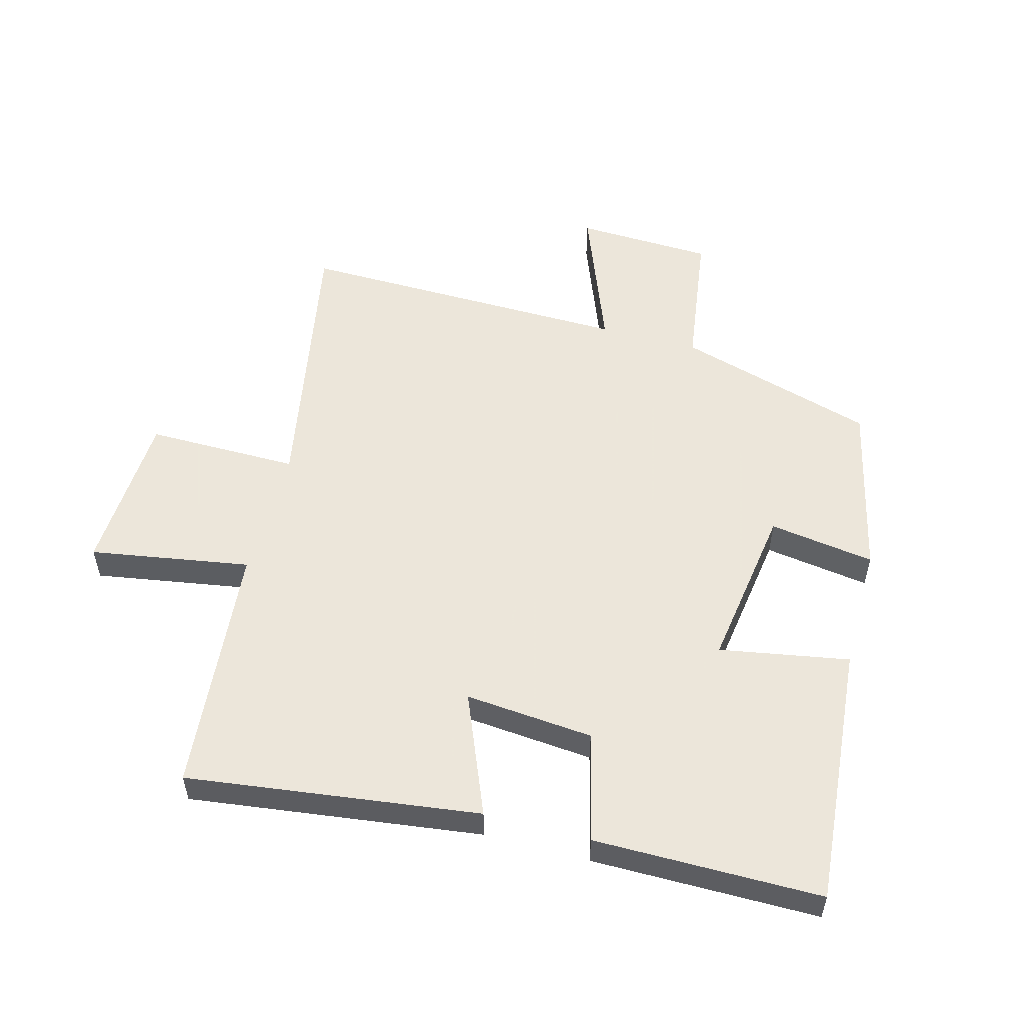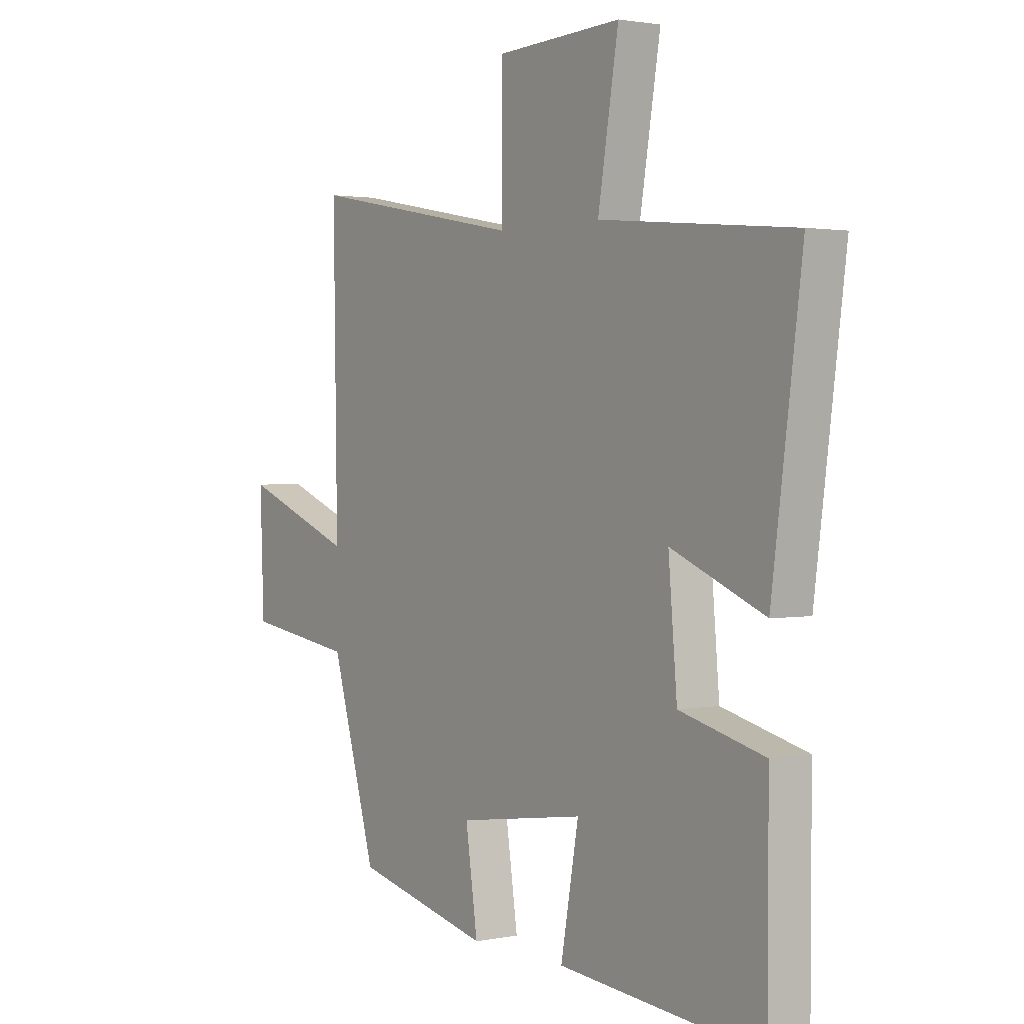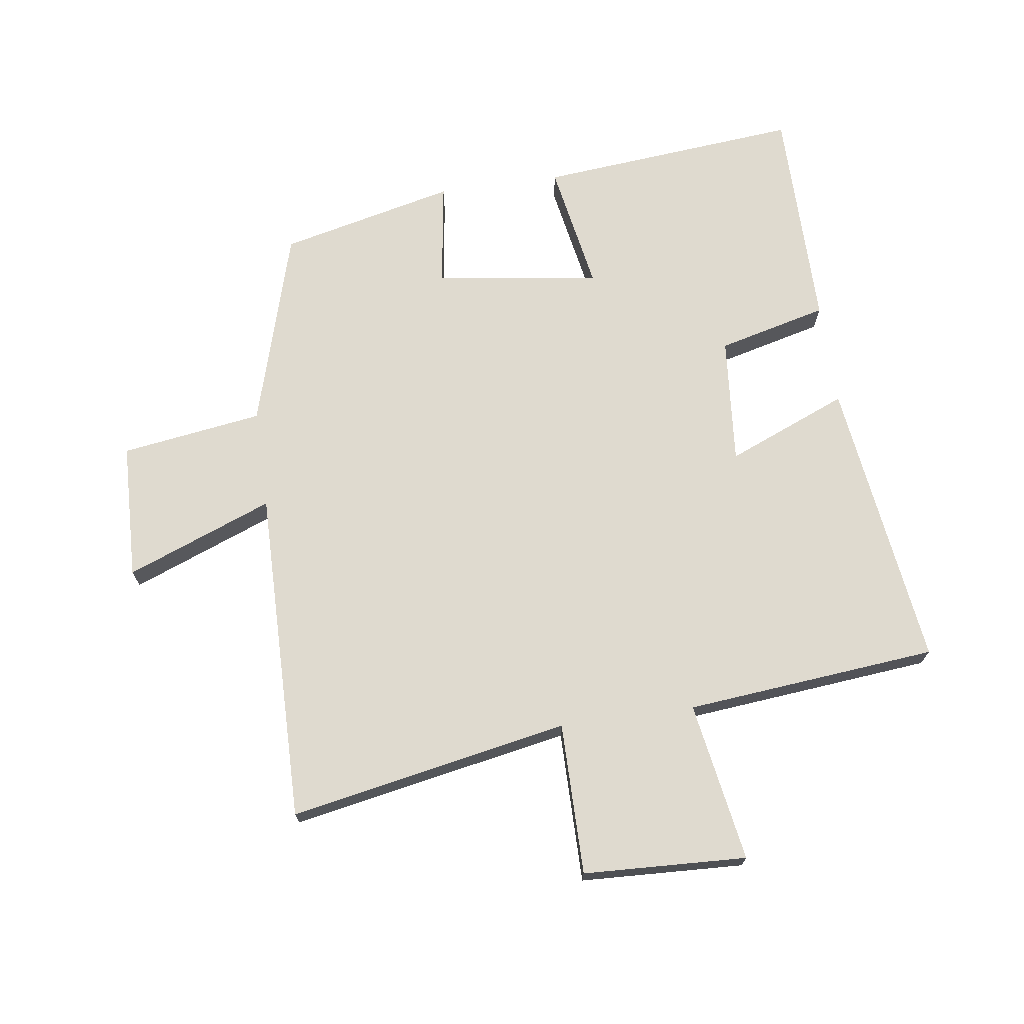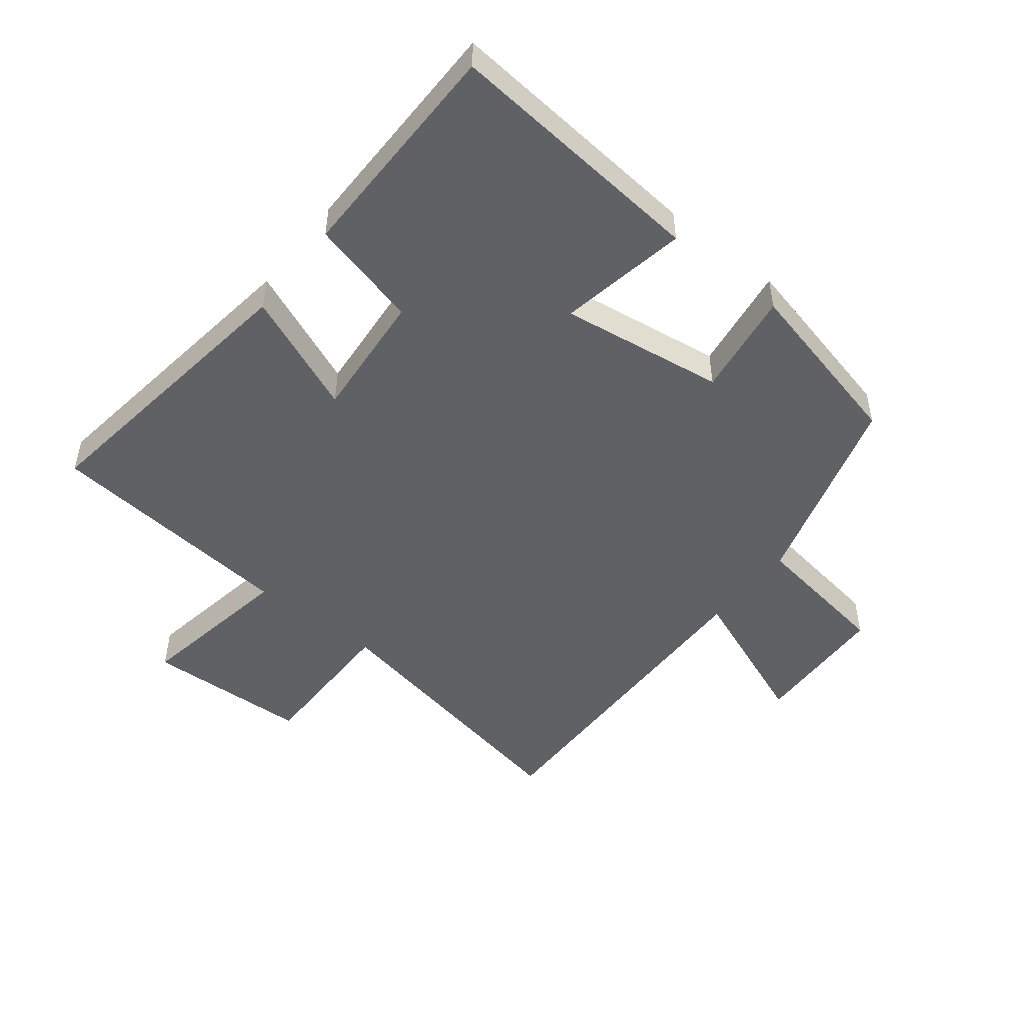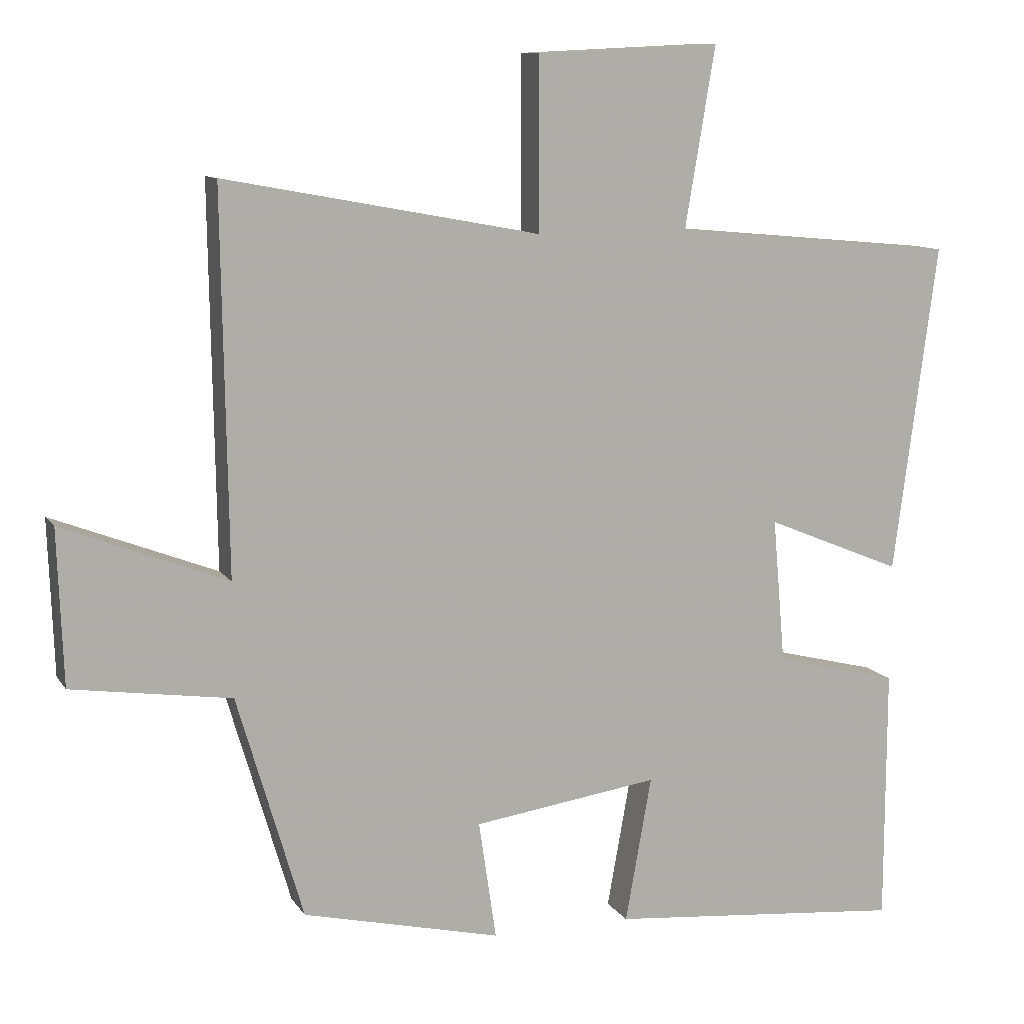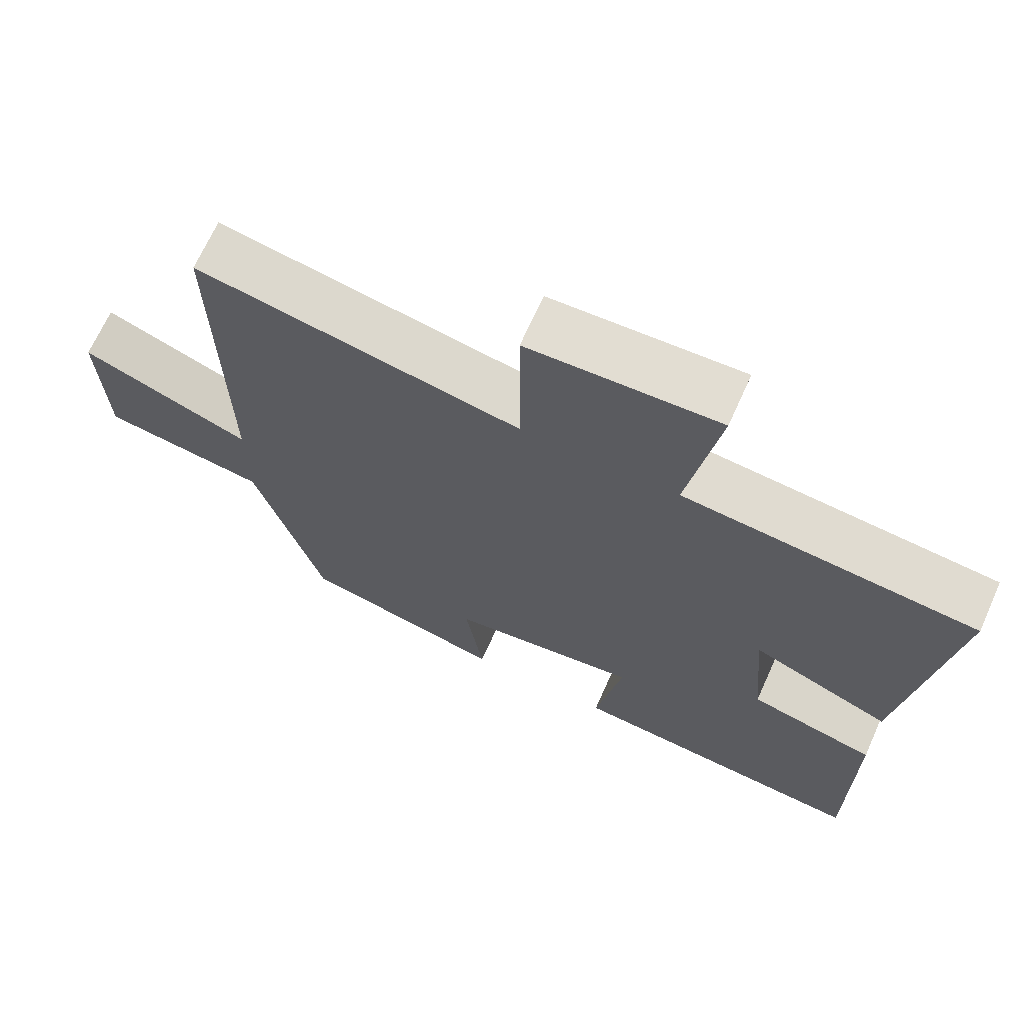
<metadata>
{"format":"obj","ext":"obj","renderer":"f3d","projection":"perspective","resolution":1024,"background":"white","views":[{"elev":54.2,"azim":105.2,"up":"+Y"},{"elev":1.7,"azim":54.6,"up":"+Z"},{"elev":70.7,"azim":-8.1,"up":"+Y"},{"elev":-49.2,"azim":141.6,"up":"+Y"},{"elev":10.6,"azim":-20.1,"up":"+Z"},{"elev":68.4,"azim":24.2,"up":"+Z"}]}
</metadata>
<code>
v -0.406 0.07 -0.434
v -0.5 0.07 -0.115
v -0.727 0.07 -0.082
v -0.735 0.07 0.138
v -0.5 0.07 0.047
v -0.508 0.07 0.584
v -0.06 0.07 0.5
v -0.061 0.07 0.744
v 0.201 0.07 0.756
v 0.158 0.07 0.5
v 0.562 0.07 0.462
v 0.5 0.07 -0.005
v 0.306 0.07 0.075
v 0.324 0.07 -0.131
v 0.5 0.07 -0.175
v 0.499 0.07 -0.538
v 0.078 0.07 -0.5
v 0.115 0.07 -0.293
v -0.149 0.07 -0.331
v -0.124 0.07 -0.5
v -0.406 0 -0.434
v -0.5 0 -0.115
v -0.727 0 -0.082
v -0.735 0 0.138
v -0.5 0 0.047
v -0.508 0 0.584
v -0.06 0 0.5
v -0.061 0 0.744
v 0.201 0 0.756
v 0.158 0 0.5
v 0.562 0 0.462
v 0.5 0 -0.005
v 0.306 0 0.075
v 0.324 0 -0.131
v 0.5 0 -0.175
v 0.499 0 -0.538
v 0.078 0 -0.5
v 0.115 0 -0.293
v -0.149 0 -0.331
v -0.124 0 -0.5
f 19 20 1 2
f 18 19 2
f 15 16 17 18
f 14 15 18 2
f 13 14 2 3
f 10 11 12 13
f 7 8 9 10
f 7 10 13
f 5 6 7 13
f 3 4 5
f 3 5 13
f 22 21 40 39
f 22 39 38
f 38 37 36 35
f 22 38 35 34
f 23 22 34 33
f 33 32 31 30
f 30 29 28 27
f 33 30 27
f 33 27 26 25
f 25 24 23
f 33 25 23
f 1 21 22 2
f 2 22 23 3
f 3 23 24 4
f 4 24 25 5
f 5 25 26 6
f 6 26 27 7
f 7 27 28 8
f 8 28 29 9
f 9 29 30 10
f 10 30 31 11
f 11 31 32 12
f 12 32 33 13
f 13 33 34 14
f 14 34 35 15
f 15 35 36 16
f 16 36 37 17
f 17 37 38 18
f 18 38 39 19
f 19 39 40 20
f 20 40 21 1

</code>
